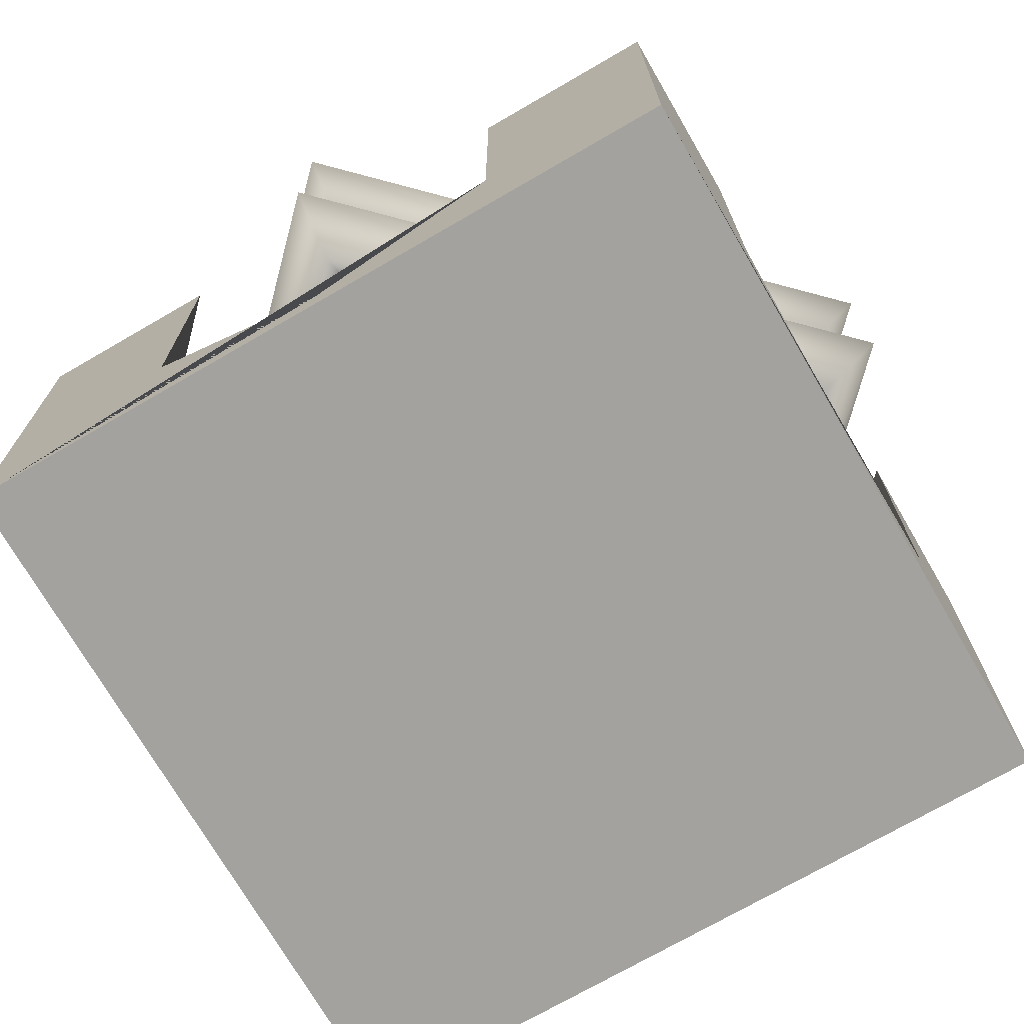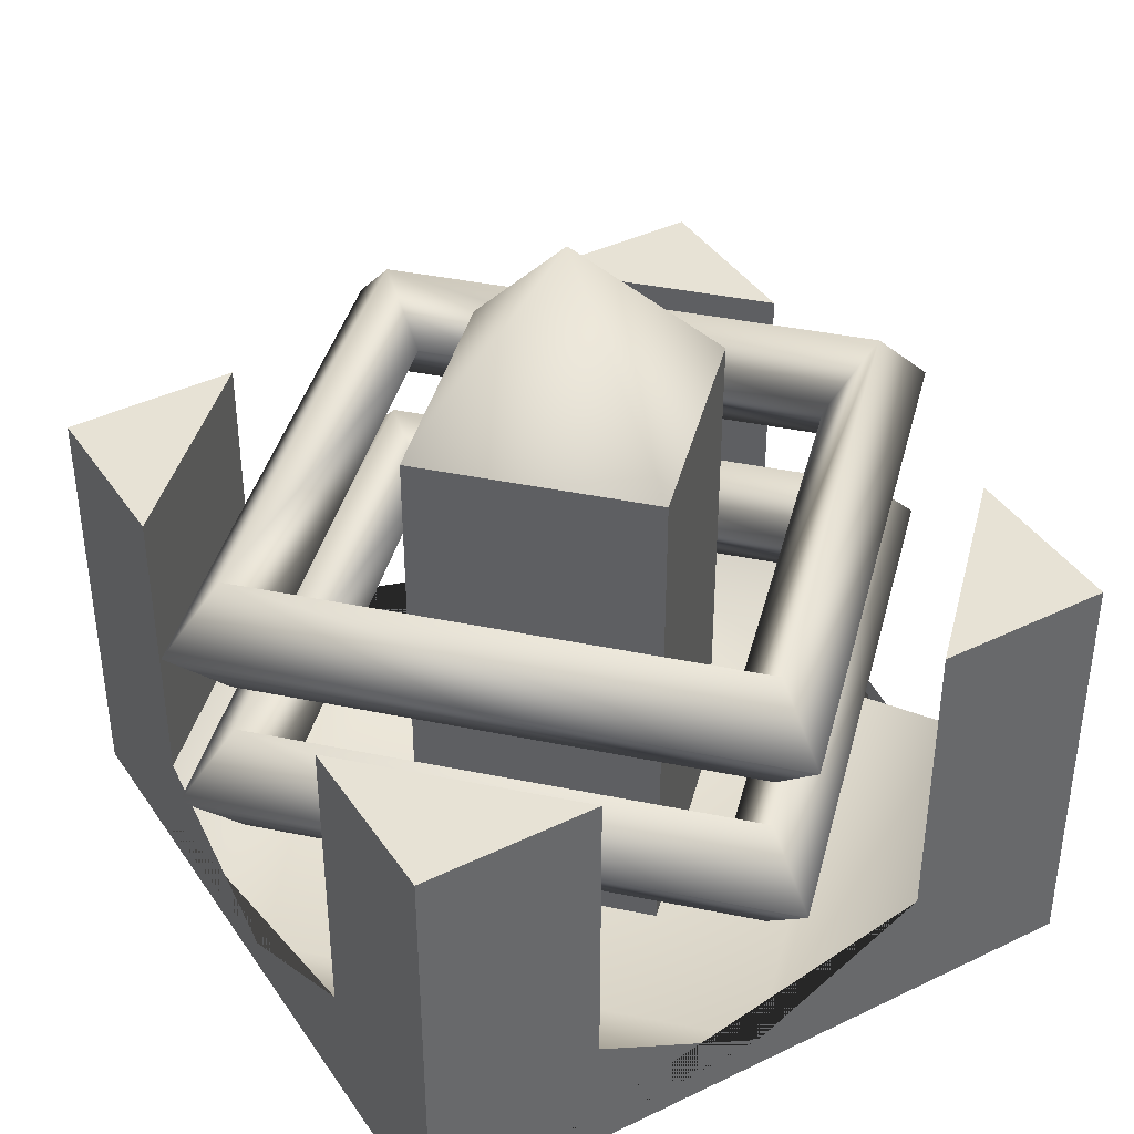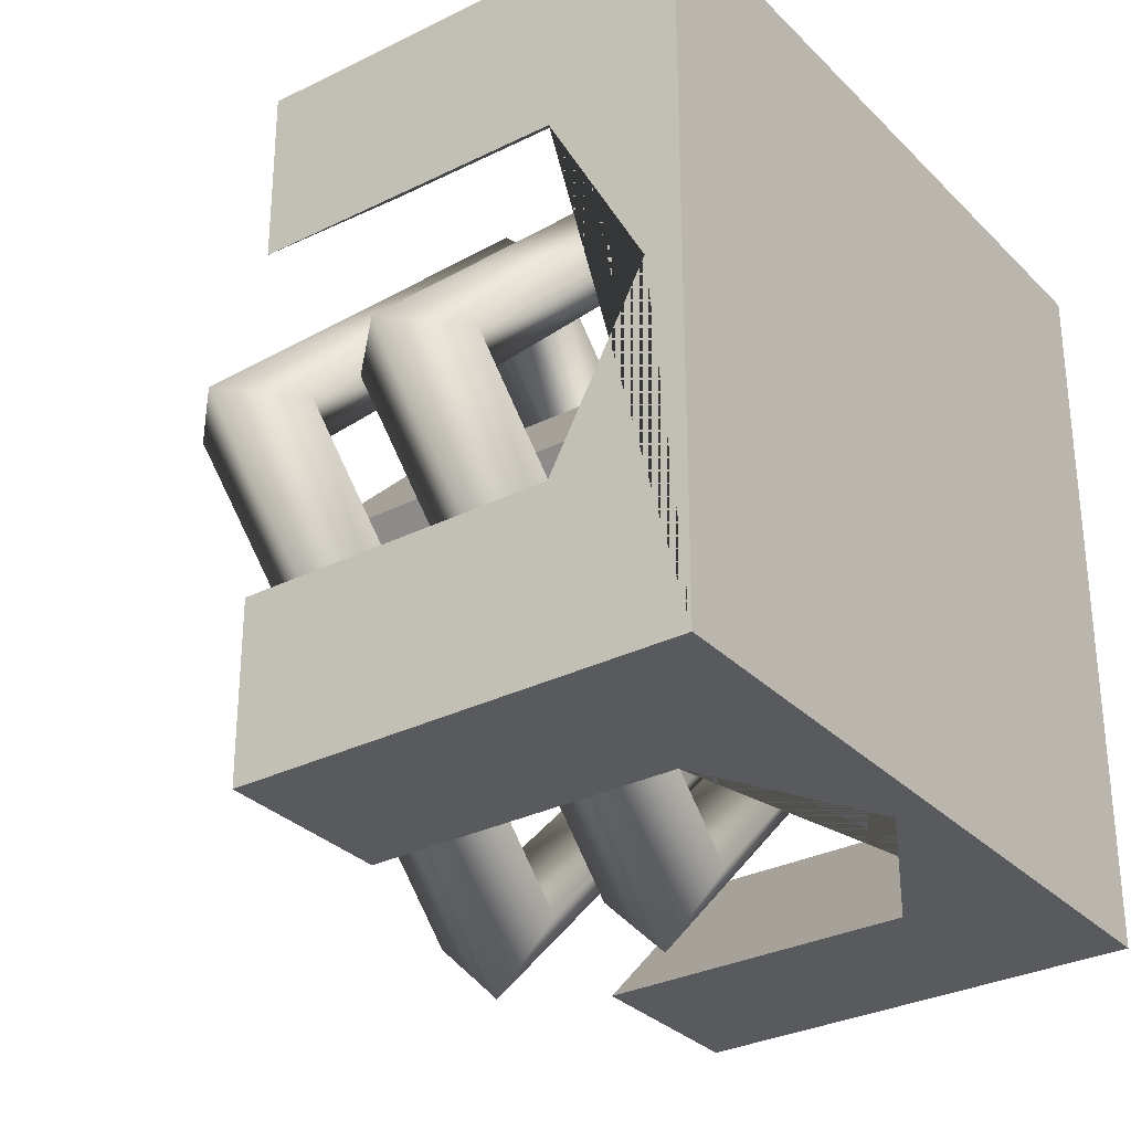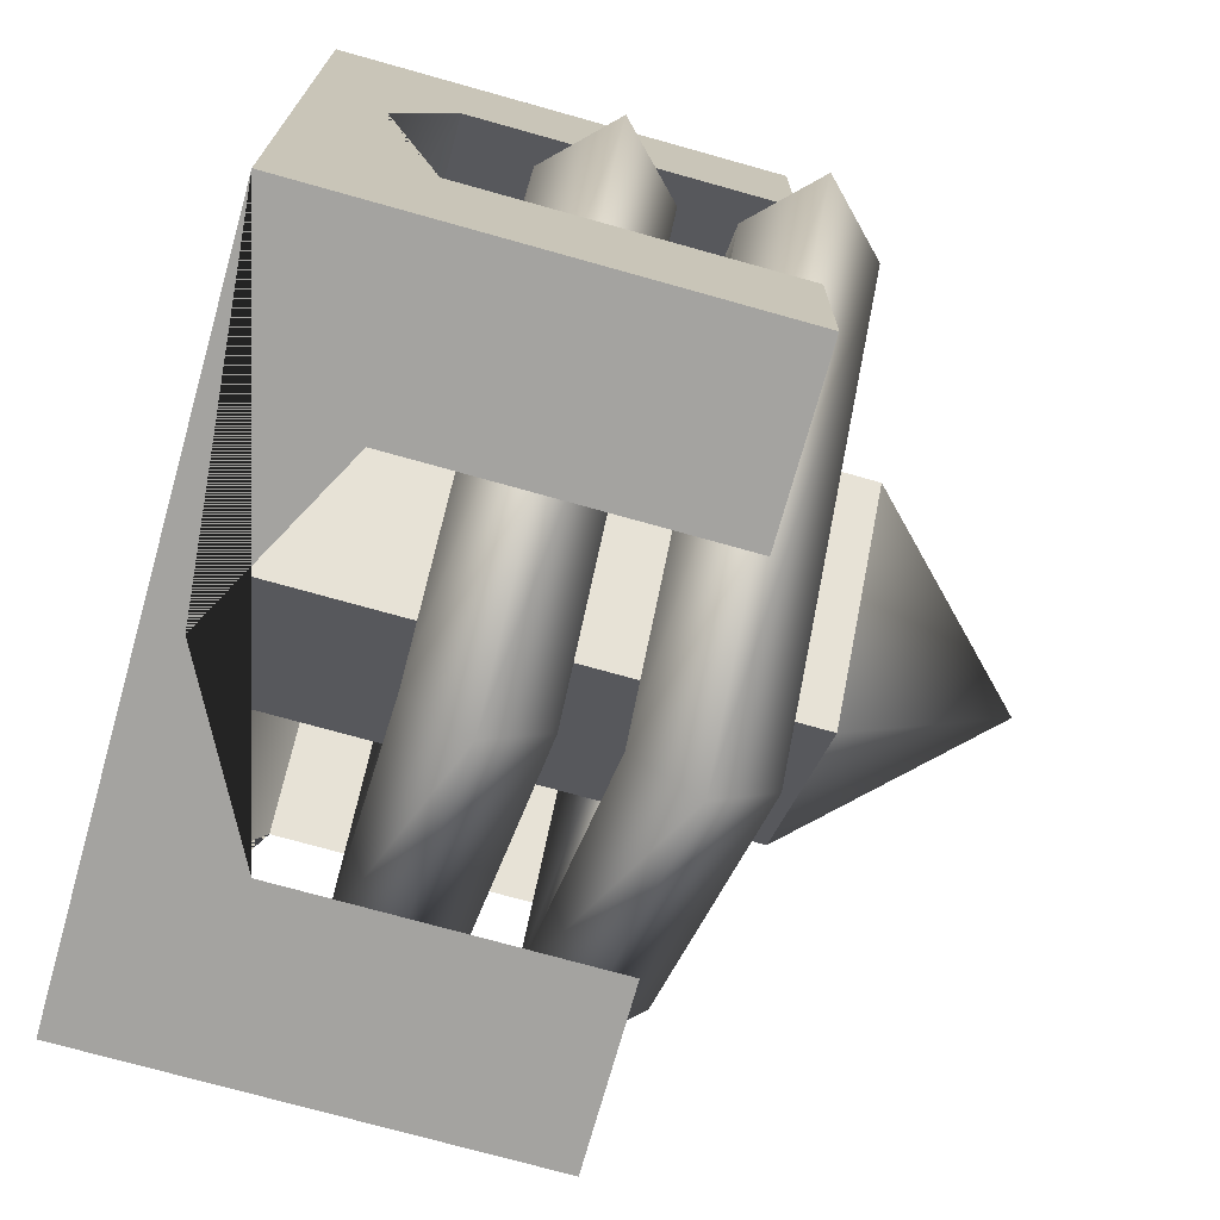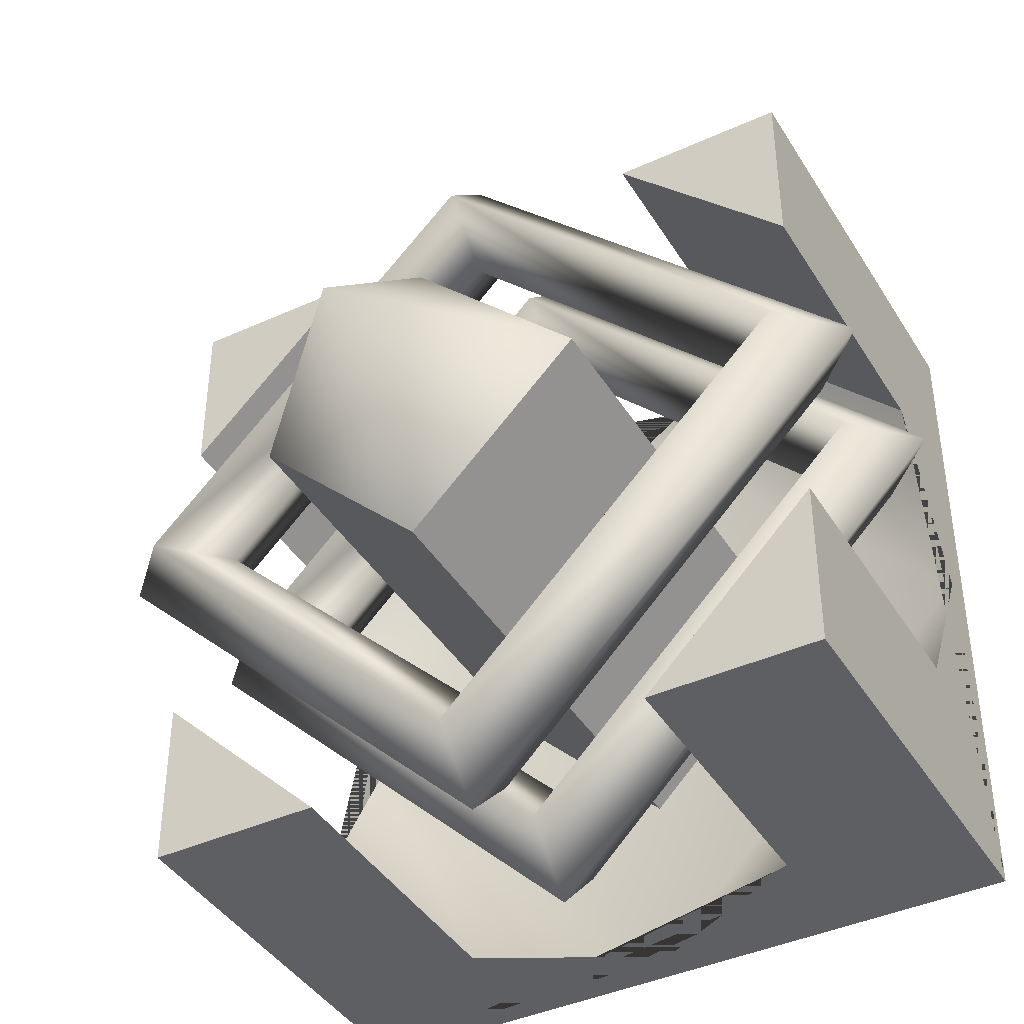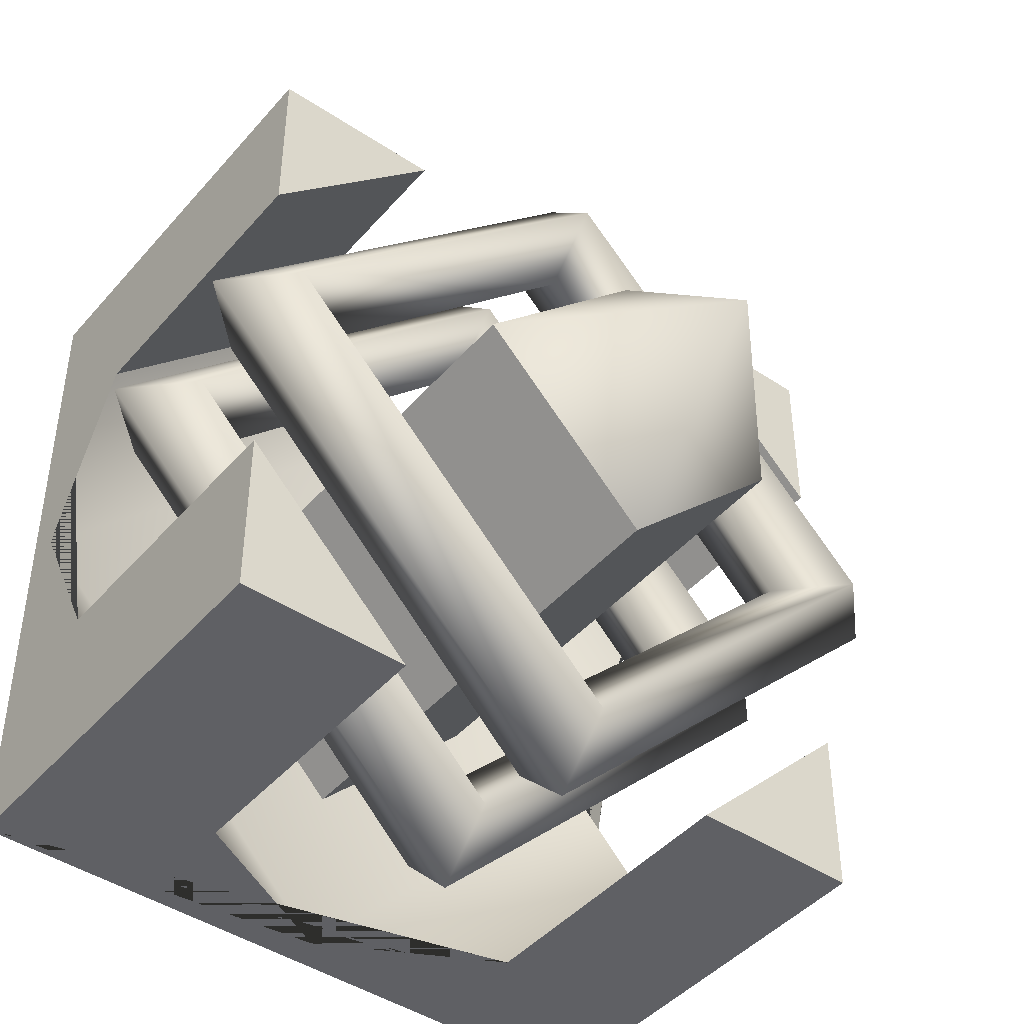
<metadata>
{"format":"obj","ext":"obj","renderer":"f3d","projection":"perspective","resolution":1024,"background":"white","views":[{"elev":-72.5,"azim":-59.9,"up":"+Y"},{"elev":40.2,"azim":59.2,"up":"+Y"},{"elev":-30.8,"azim":-54.4,"up":"+Z"},{"elev":-72.9,"azim":74.3,"up":"+Z"},{"elev":-41.2,"azim":-151.0,"up":"+Z"},{"elev":-44.3,"azim":142.2,"up":"+Z"}]}
</metadata>
<code>
o Torus002_Untitled.001
v -0 0.25 -1.175
v -0 0.425 -1
v -0 0.25 -0.825
v -0 0.075 -1
v 1.175 0.25 0
v 1 0.425 -0
v 0.825 0.25 0
v 1 0.075 0
v -0 0.25 1.175
v -0 0.425 1
v -0 0.25 0.825
v -0 0.075 1
v -1.175 0.25 -0
v -1 0.425 -0
v -0.825 0.25 -0
v -1 0.075 -0
v -0 -0.25 -1.175
v -0 -0.075 -1
v -0 -0.25 -0.825
v -0 -0.425 -1
v 1.175 -0.25 0
v 1 -0.075 0
v 0.825 -0.25 0
v 1 -0.425 0
v -0 -0.25 1.175
v -0 -0.075 1
v -0 -0.25 0.825
v -0 -0.425 1
v -1.175 -0.25 -0
v -1 -0.075 -0
v -0.825 -0.25 -0
v -1 -0.425 -0
v -1 -0.9919 1
v 1 -0.9919 1
v -1 -0.9919 -1
v 1 -0.9919 -1
v -1 -0.6252 1
v 1 -0.6252 1
v -1 -0.6252 -1
v 1 -0.6252 -1
v 0 -0.8919 1
v 1 -0.8919 0
v 0 -0.8919 -1
v -1 -0.8919 0
v 0.5 -0.6252 -1
v 1 -0.6252 -0.5
v -0.5 -0.6252 1
v -1 -0.6252 0.5
v 1 -0.6252 0.5
v 0.5 -0.6252 1
v -1 -0.6252 -0.5
v -0.5 -0.6252 -1
v 1 0.25 -1
v 0.5 0.25 -1
v 1 0.25 -0.5
v -1 0.25 1
v -0.5 0.25 1
v -1 0.25 0.5
v 1 0.25 1
v 1 0.25 0.5
v 0.5 0.25 1
v -1 0.25 -1
v -1 0.25 -0.5
v -0.5 0.25 -1
f 40 45 54 53
f 45 46 55 54
f 46 40 53 55
f 37 47 57 56
f 47 48 58 57
f 48 37 56 58
f 38 49 60 59
f 49 50 61 60
f 50 38 59 61
f 39 51 63 62
f 51 52 64 63
f 52 39 62 64
f 1 2 6 5
f 2 3 7 6
f 3 4 8 7
f 4 1 5 8
f 5 6 10 9
f 6 7 11 10
f 7 8 12 11
f 8 5 9 12
f 9 10 14 13
f 10 11 15 14
f 11 12 16 15
f 12 9 13 16
f 13 14 2 1
f 14 15 3 2
f 15 16 4 3
f 16 13 1 4
f 17 18 22 21
f 18 19 23 22
f 19 20 24 23
f 20 17 21 24
f 21 22 26 25
f 22 23 27 26
f 23 24 28 27
f 24 21 25 28
f 25 26 30 29
f 26 27 31 30
f 27 28 32 31
f 28 25 29 32
f 29 30 18 17
f 30 31 19 18
f 31 32 20 19
f 32 29 17 20
f 33 35 36 34
f 41 42 43 44
f 33 34 38 50 41 47 37
f 34 36 40 46 42 49 38
f 36 35 39 52 43 45 40
f 35 33 37 48 44 51 39
f 43 52 51 44
f 42 46 45 43
f 41 50 49 42
f 44 48 47 41
f 55 53 54
f 58 56 57
f 61 59 60
f 64 62 63
o Sphere001_Untitled
v 0 1.075 -0
v -0 -0.8821 -0.4879
v -0.4879 -0.8821 0
v 0 -0.8821 0.4879
v 0.4879 -0.8821 -0
v -0 0.5874 -0.4879
v -0.4879 0.5874 -0
v 0 0.5874 0.4879
v 0.4879 0.5874 -0
f 66 67 71 70
f 67 68 72 71
f 68 69 73 72
f 69 66 70 73
f 65 70 71
f 65 71 72
f 65 72 73
f 65 73 70
f 69 68 67 66

</code>
